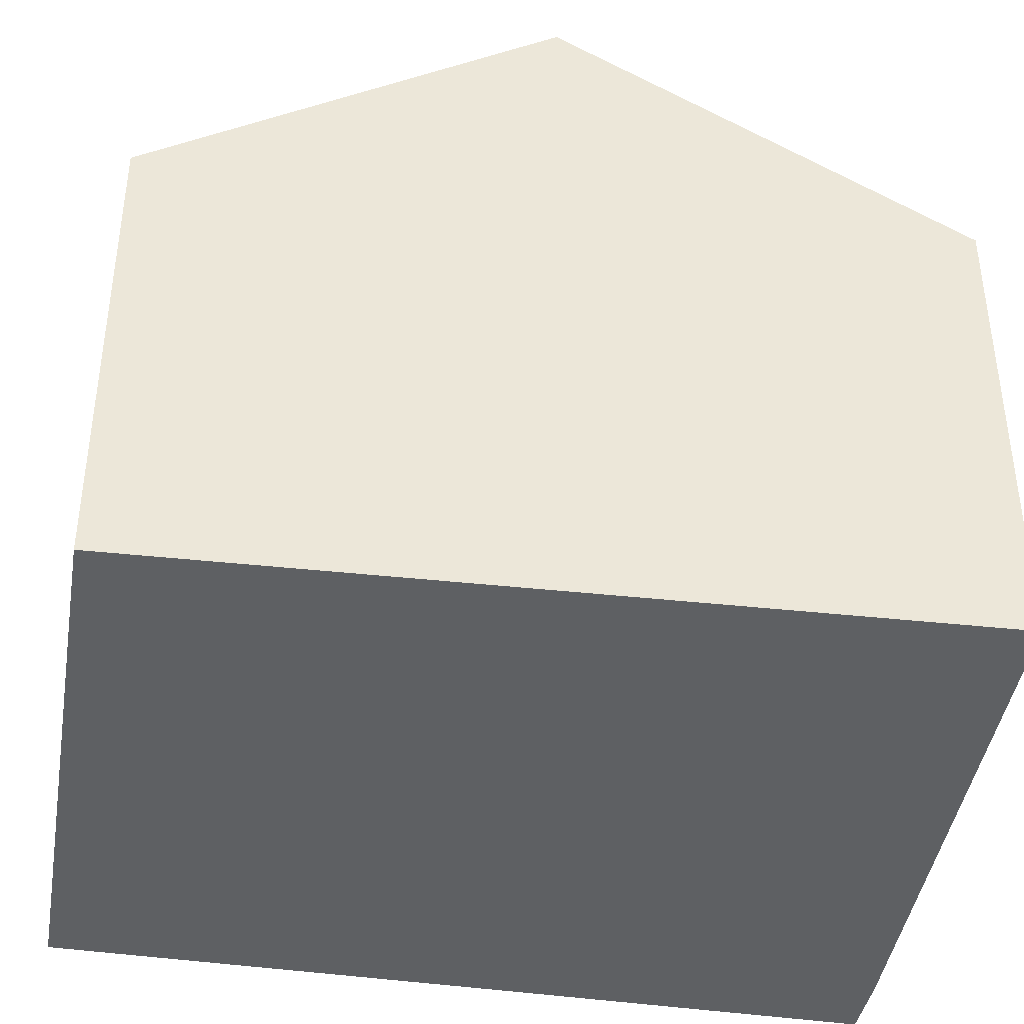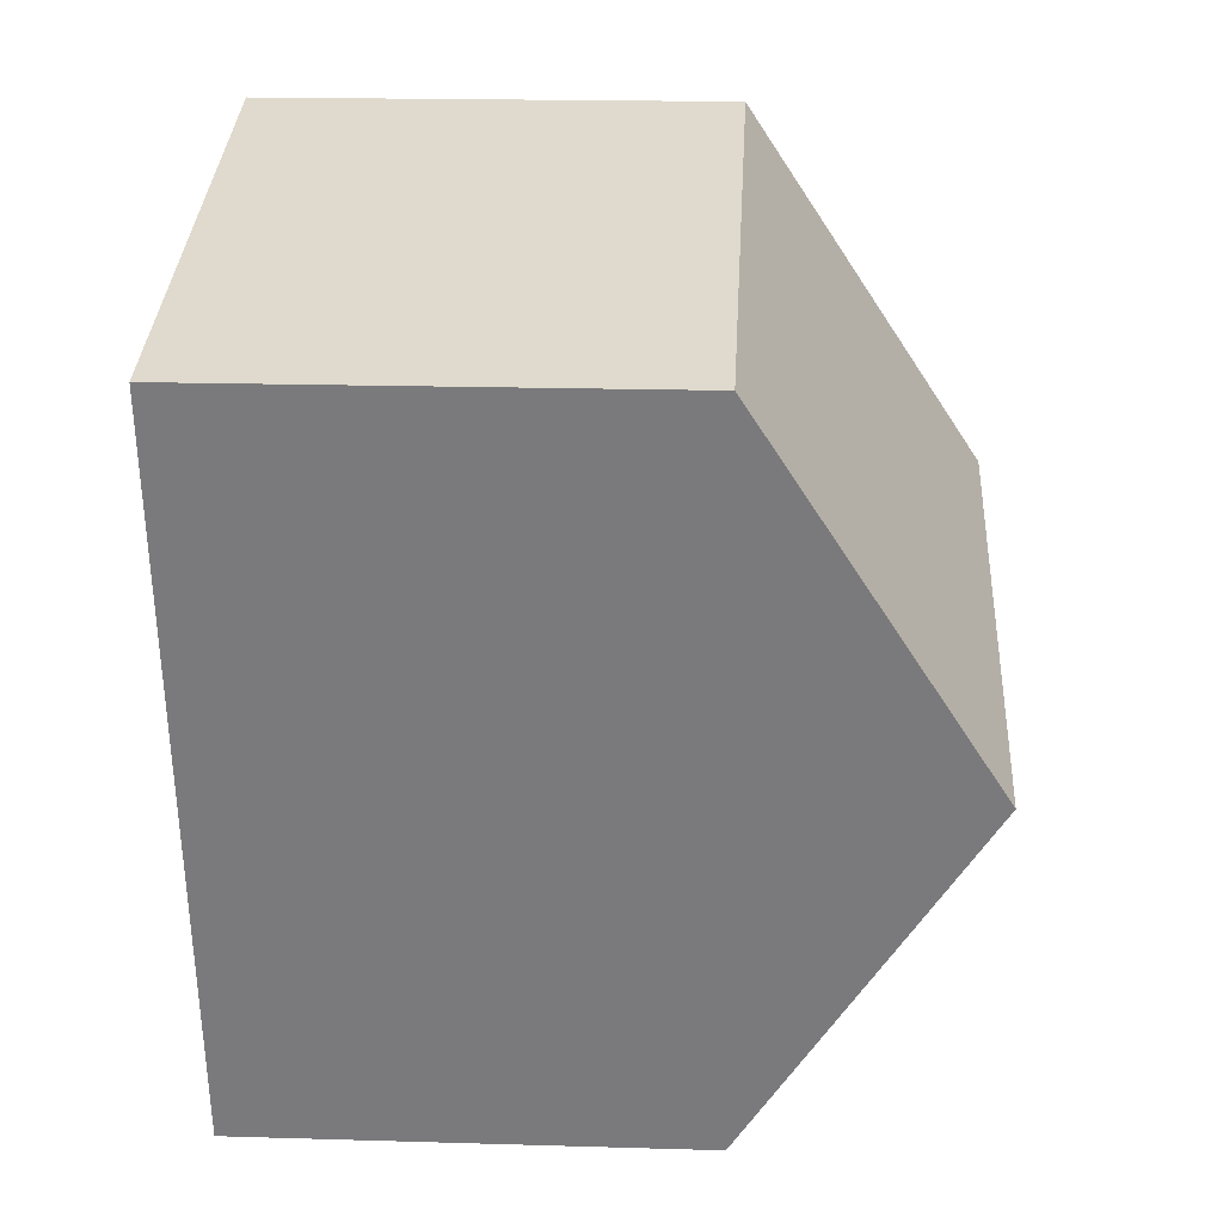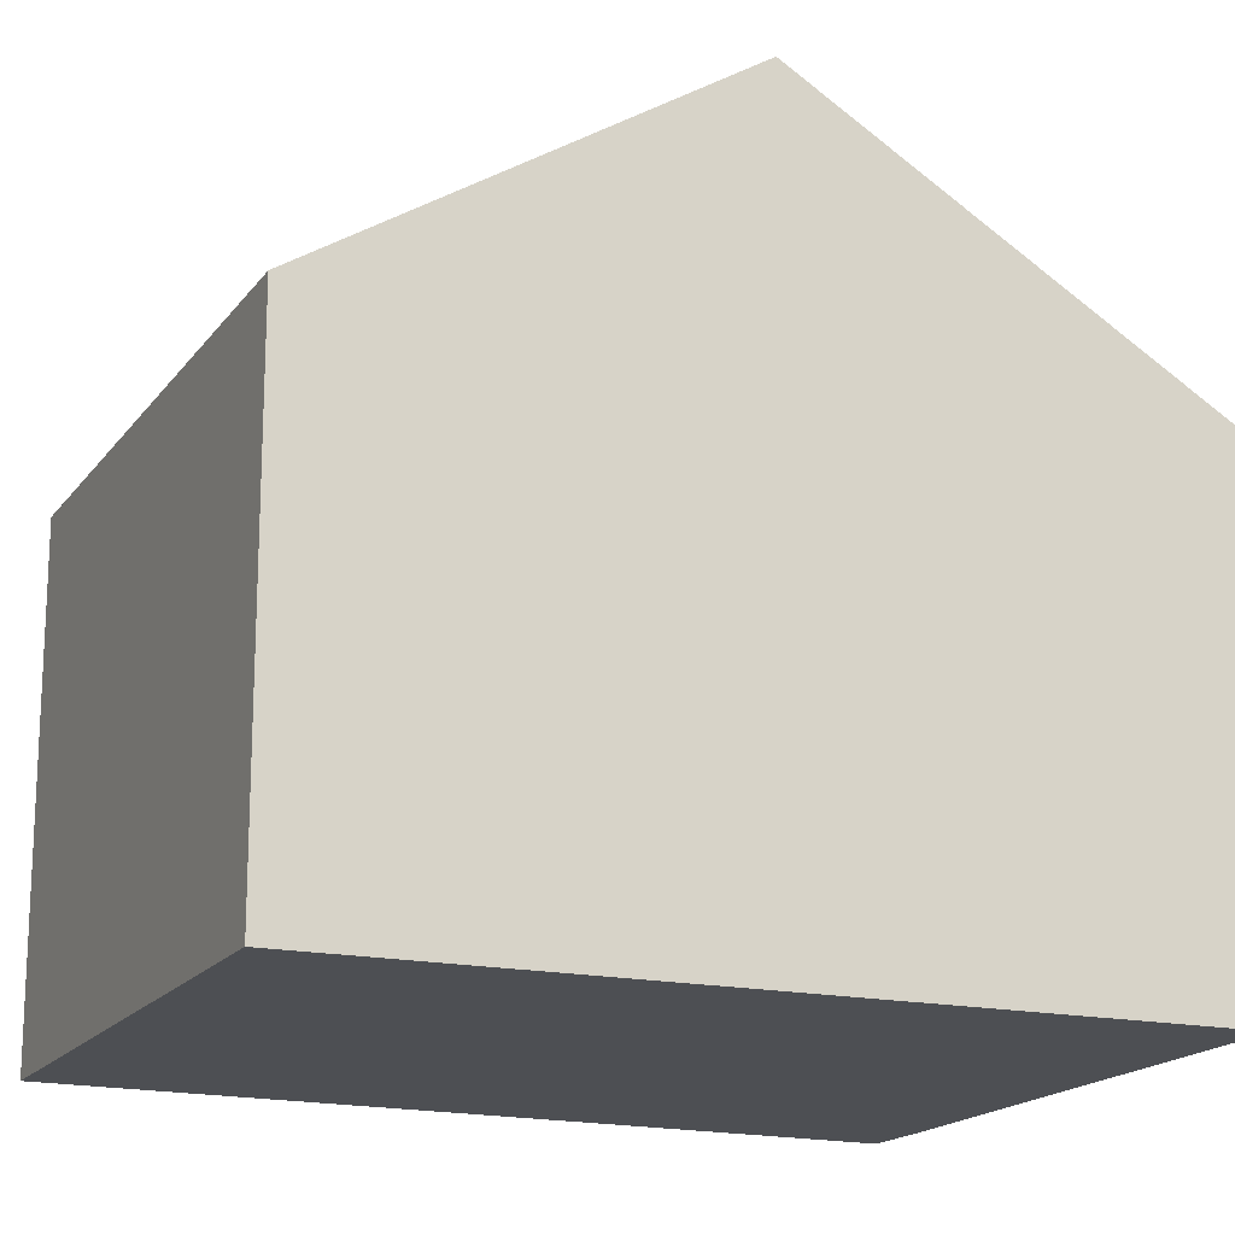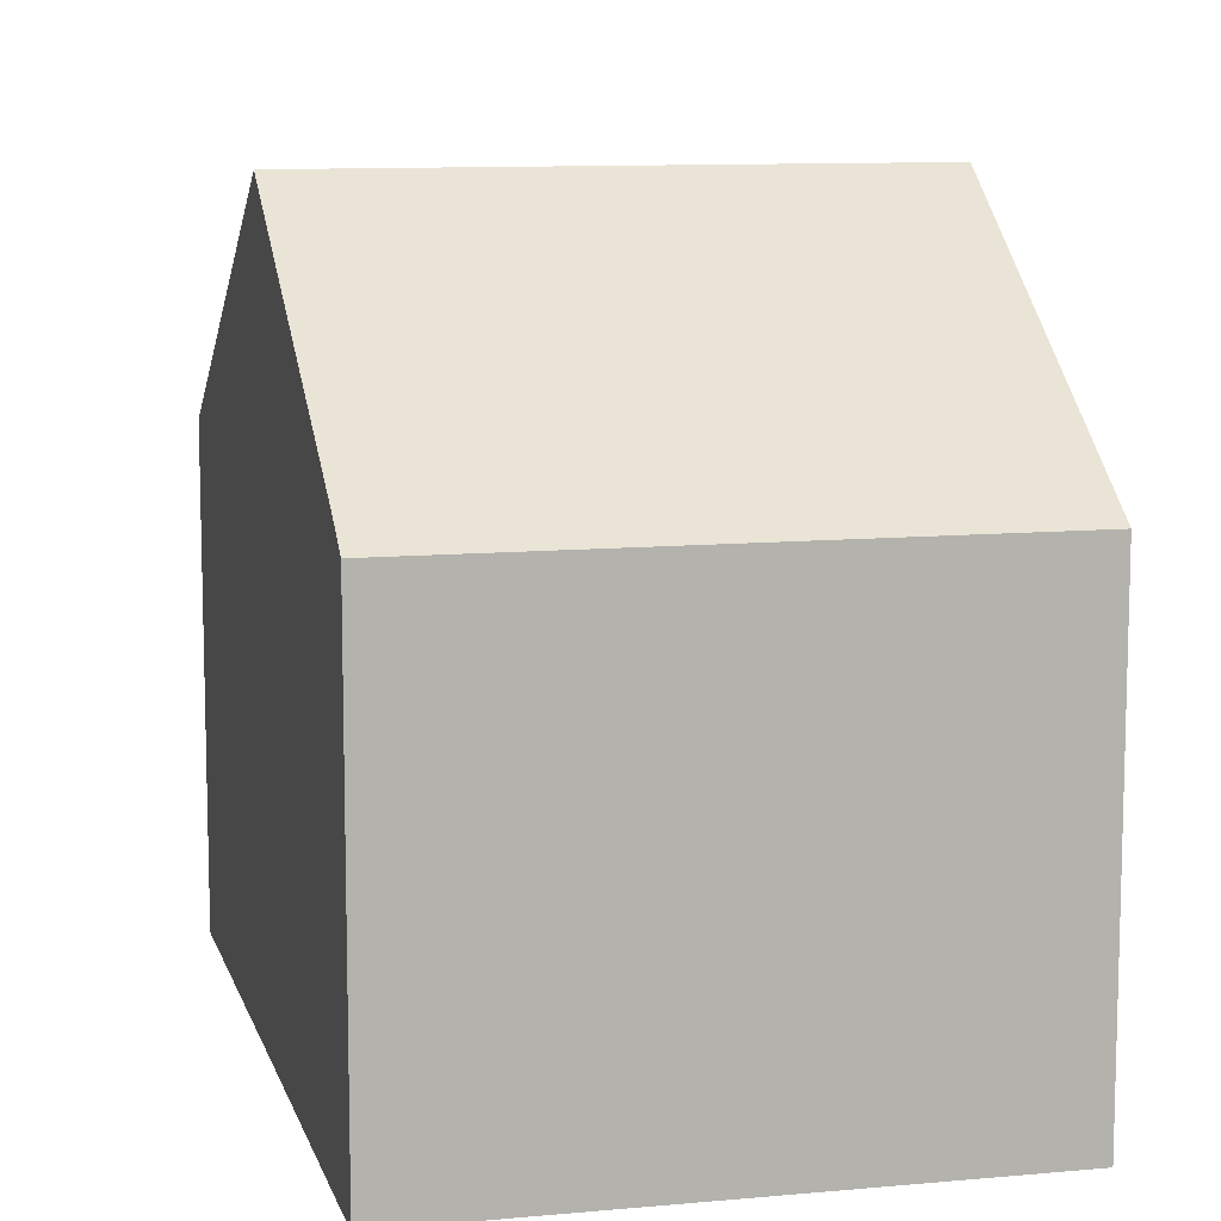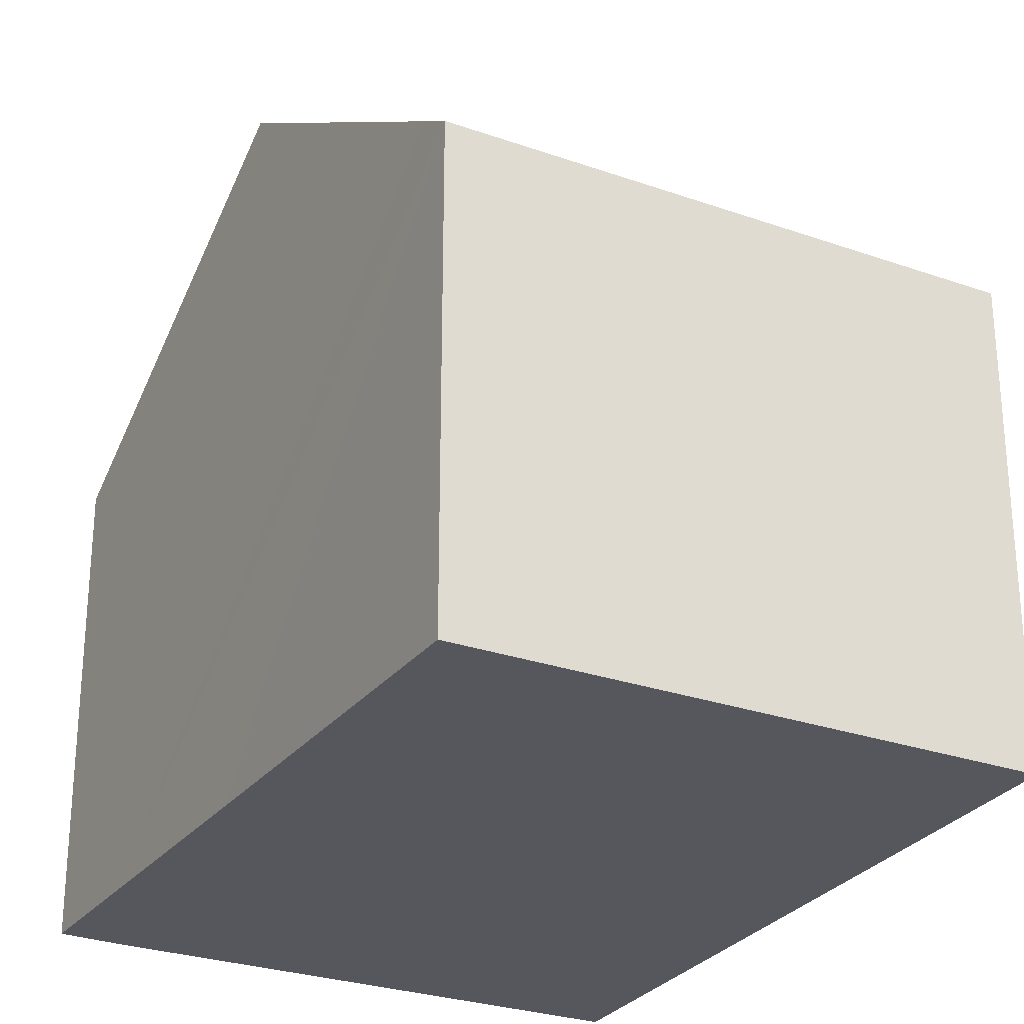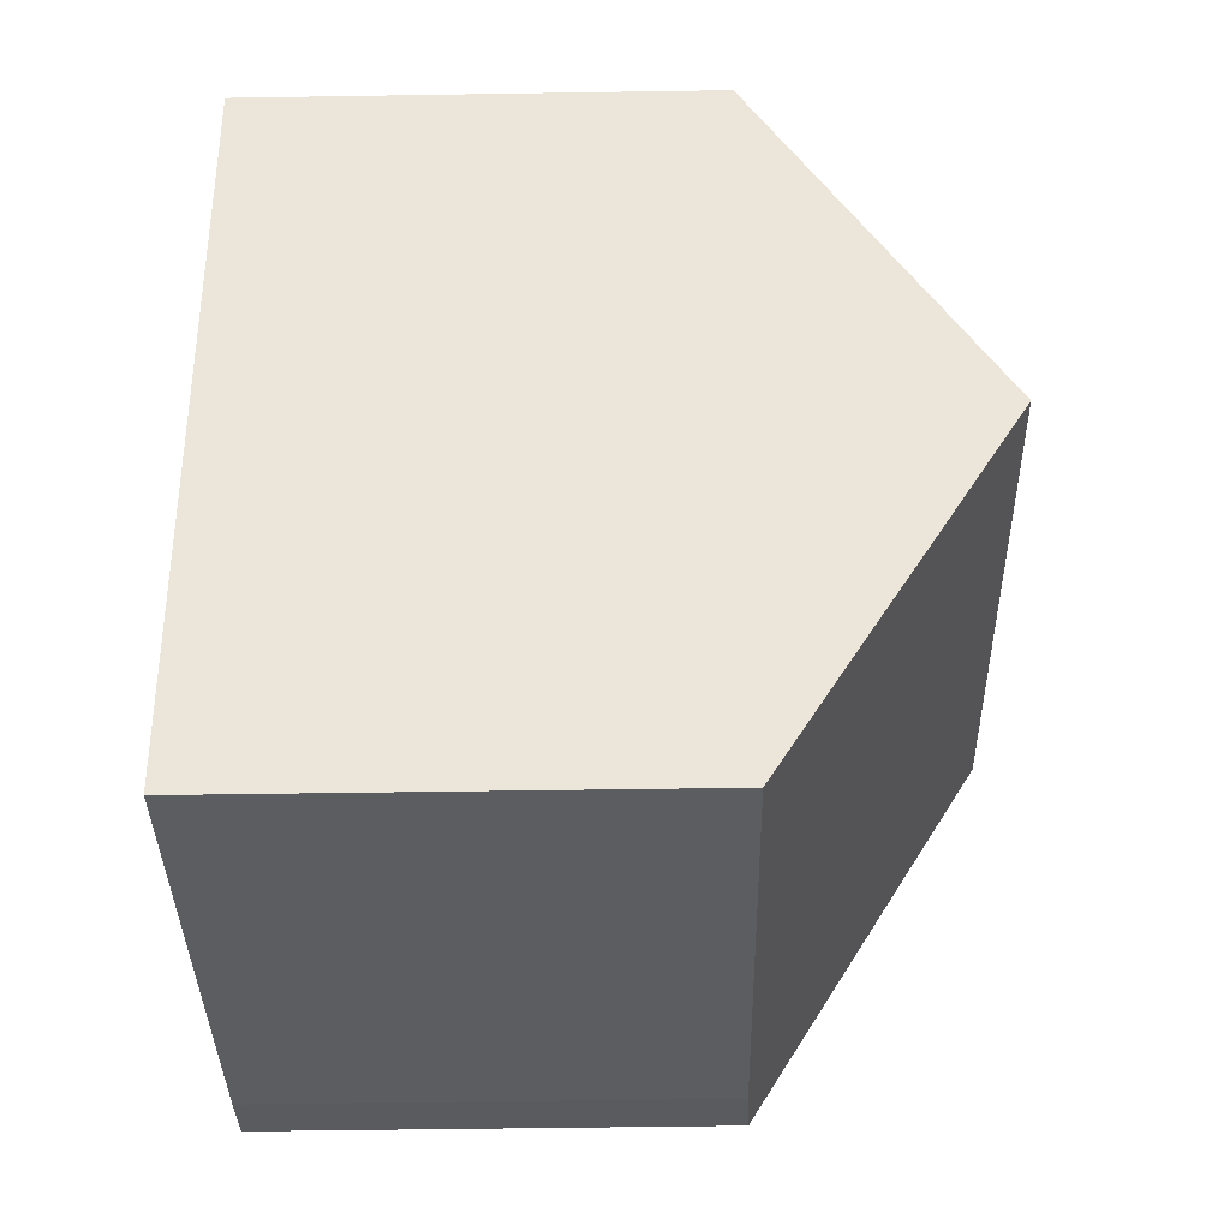
<metadata>
{"format":"obj","ext":"obj","renderer":"f3d","projection":"perspective","resolution":1024,"background":"white","views":[{"elev":-42.6,"azim":95.1,"up":"+Y"},{"elev":19.0,"azim":93.2,"up":"+Z"},{"elev":-17.6,"azim":79.8,"up":"+Y"},{"elev":10.3,"azim":1.0,"up":"+Y"},{"elev":-27.5,"azim":-14.3,"up":"+Y"},{"elev":-49.8,"azim":91.0,"up":"+Z"}]}
</metadata>
<code>
v  9.176 9.874 3.193
v  2.787 6.549 10.38
v  10.34 6.549 8.46
v  2.652 6.89 9.841
v  1.393 9.874 5.169
v  2.825 6.549 -0.757
v  8.016 6.55 -2.072
v  0.833 6.548 -0.252
v  0.091 6.57 -0.028
v  0 6.573 4.025e-16
v  0.532 7.833 1.973
v  0.833 1.543e-17 -0.252
v  0 0 0
v  0.091 1.715e-18 -0.028
v  8.016 1.269e-16 -2.072
v  2.825 4.635e-17 -0.757
v  0.532 -1.208e-16 1.973
v  1.393 -3.165e-16 5.169
v  2.787 -6.353e-16 10.38
v  2.652 -6.026e-16 9.841
v  10.34 -5.18e-16 8.46
v  9.176 -1.955e-16 3.193
g defaultobject
f 1 2 3
f 2 1 4
f 4 1 5
f 6 1 7
f 1 6 8
f 1 8 9
f 1 9 10
f 1 10 11
f 1 11 5
f 12 9 8
f 9 12 10
f 10 12 13
f 13 12 14
f 15 6 7
f 6 15 8
f 8 15 12
f 12 15 16
f 13 11 10
f 11 13 5
f 5 13 4
f 4 13 17
f 4 17 2
f 2 17 18
f 2 18 19
f 19 18 20
f 19 3 2
f 3 19 21
f 21 1 3
f 1 21 7
f 7 21 22
f 7 22 15
f 19 22 21
f 22 19 20
f 22 20 18
f 22 18 15
f 15 18 17
f 15 17 13
f 15 13 16
f 16 13 14
f 16 14 12

</code>
